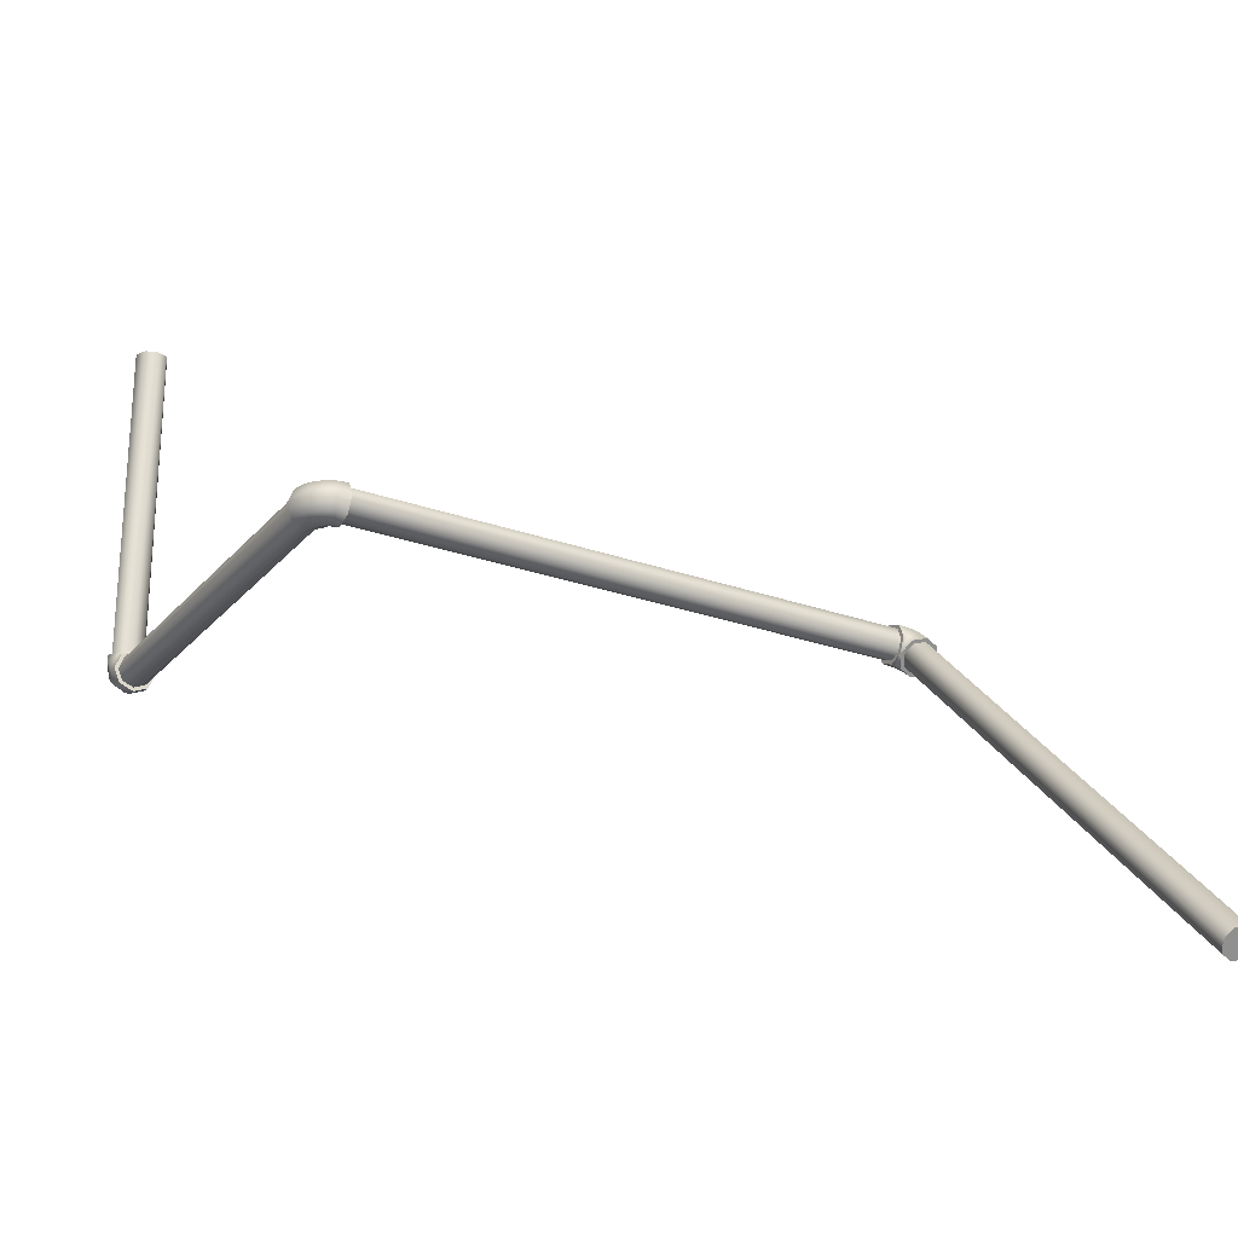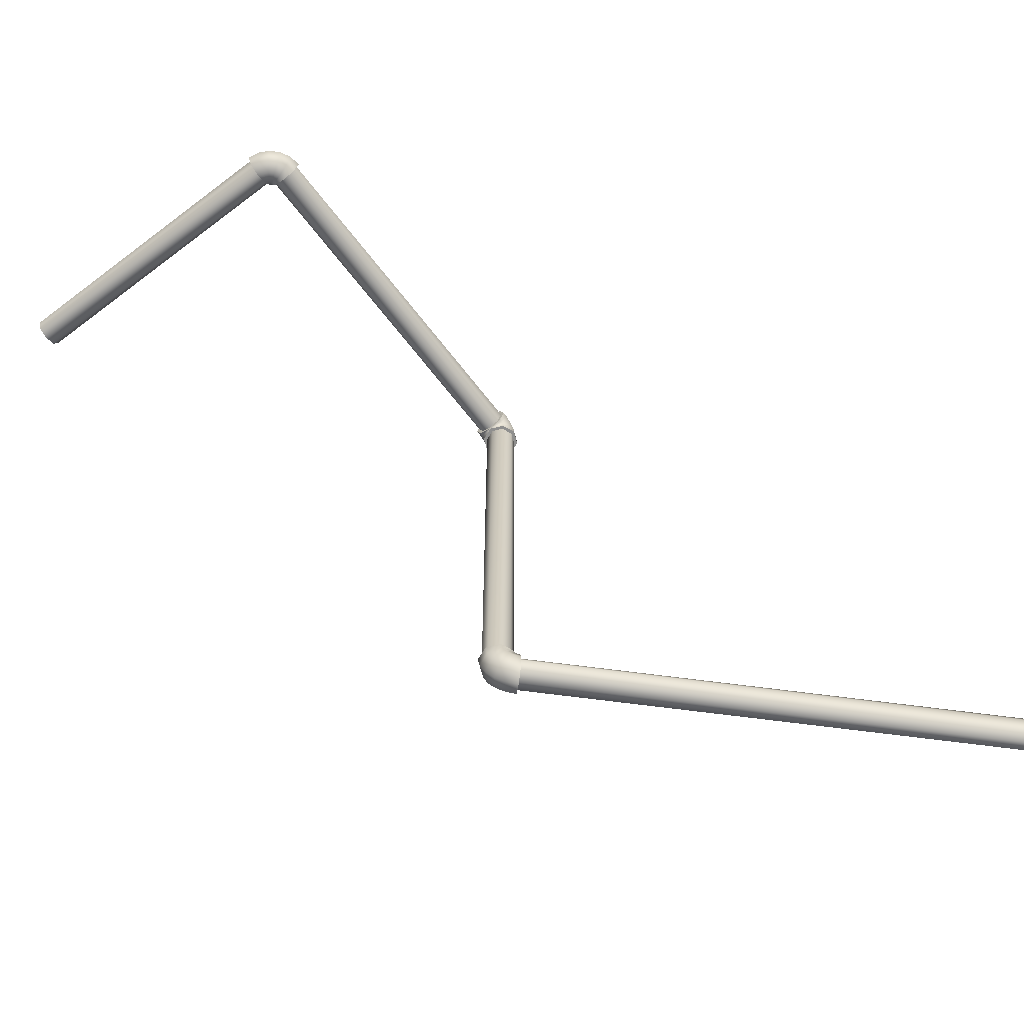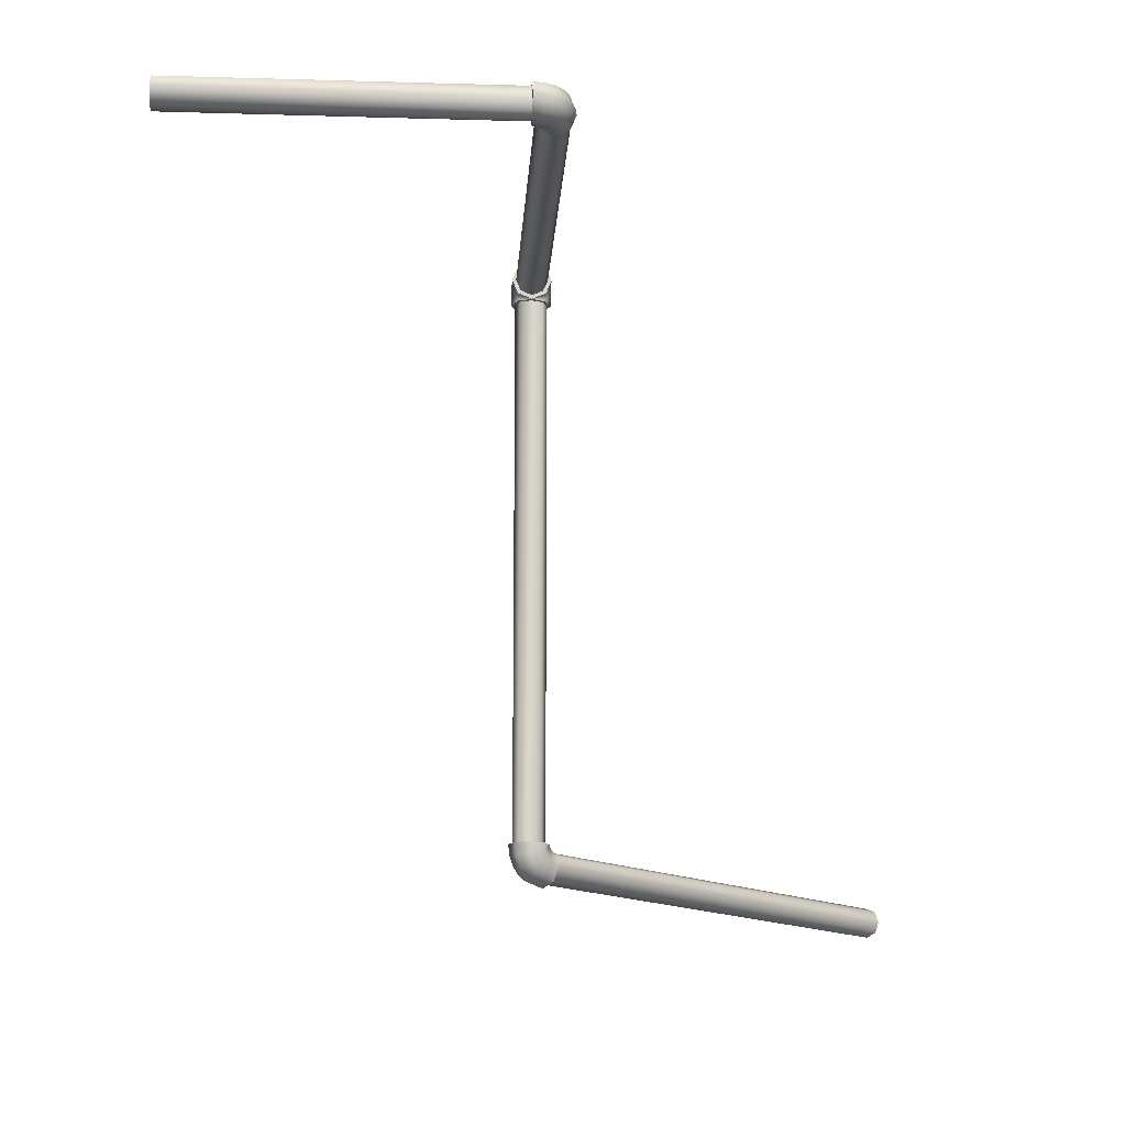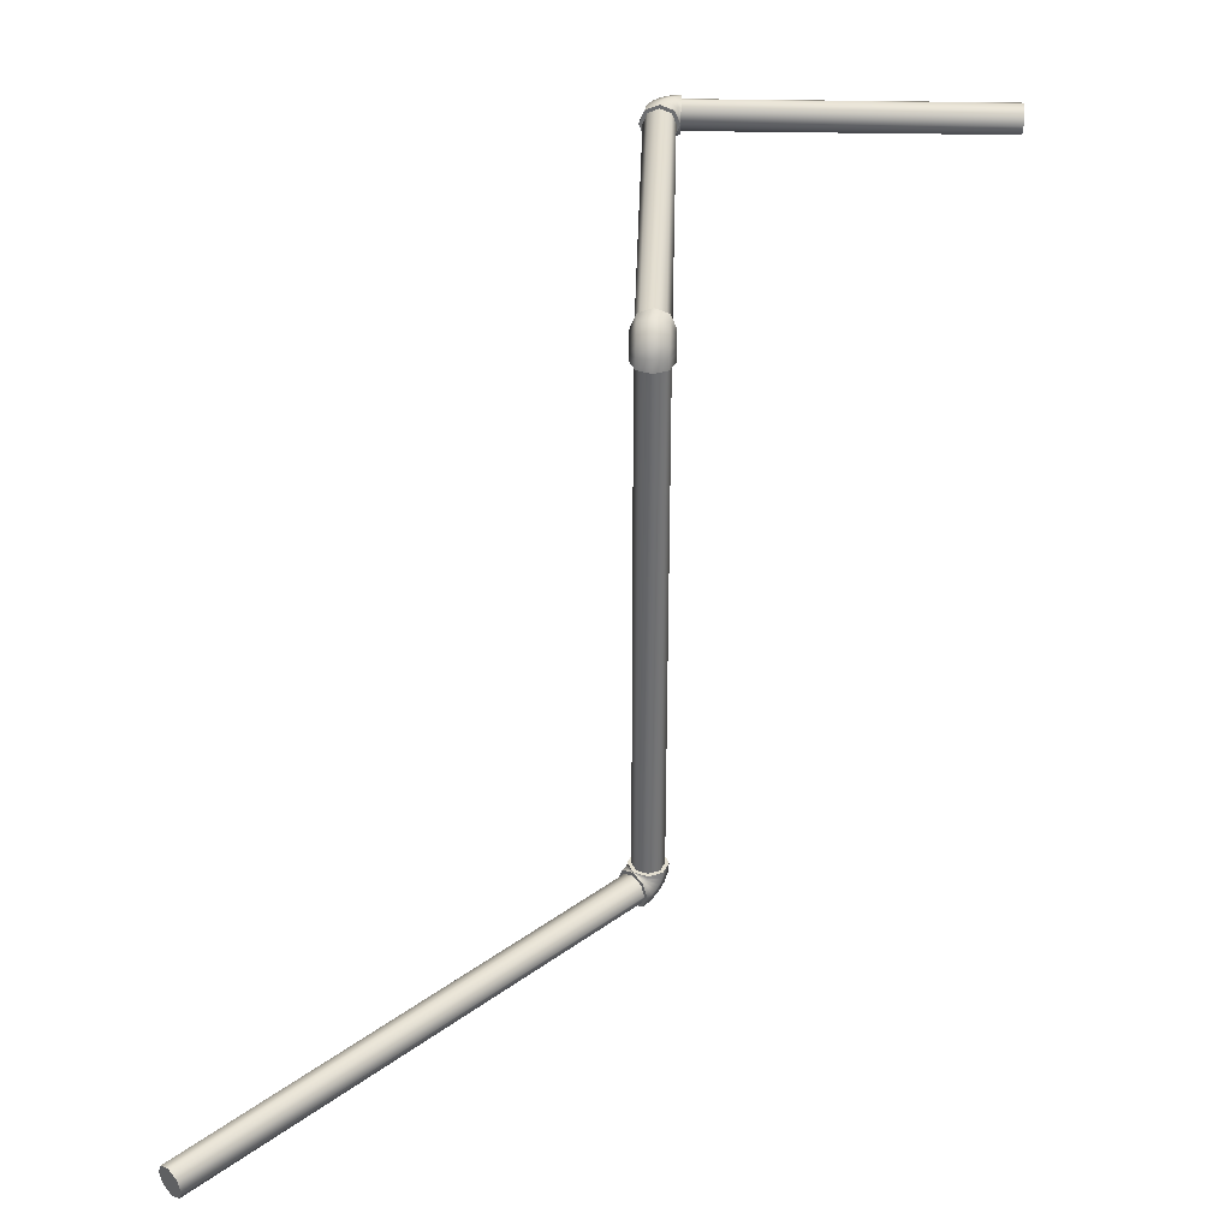
<metadata>
{"format":"obj","ext":"obj","renderer":"f3d","projection":"perspective","resolution":1024,"background":"white","views":[{"elev":-24.9,"azim":59.7,"up":"+Y"},{"elev":-65.2,"azim":-52.7,"up":"+Z"},{"elev":-15.5,"azim":-93.5,"up":"+Z"},{"elev":35.9,"azim":91.5,"up":"+Z"}]}
</metadata>
<code>
o _Geometry_0
v -7175 1.544e+04 2.479e+04
v -7148 1.544e+04 2.48e+04
v -7121 1.544e+04 2.479e+04
v -7110 1.544e+04 24763
v -7121 1.544e+04 2.474e+04
v -7148 1.544e+04 2.473e+04
v -7175 1.544e+04 2.474e+04
v -7186 1.544e+04 24763
v -7171 1.542e+04 2.474e+04
v -7182 1.541e+04 24763
v -7146 1.543e+04 2.473e+04
v -7121 1.543e+04 2.474e+04
v -7110 1.544e+04 24763
v -7121 1.543e+04 2.479e+04
v -7146 1.543e+04 2.48e+04
v -7171 1.542e+04 2.479e+04
v -7162 1.54e+04 2.474e+04
v -7171 1.539e+04 24763
v -7141 1.542e+04 2.473e+04
v -7119 1.543e+04 2.474e+04
v -7110 1.544e+04 24763
v -7119 1.543e+04 2.479e+04
v -7141 1.542e+04 2.48e+04
v -7162 1.54e+04 2.479e+04
v -7148 1.539e+04 2.474e+04
v -7154 1.538e+04 24763
v -7132 1.541e+04 2.473e+04
v -7117 1.543e+04 2.474e+04
v -7110 1.544e+04 24763
v -7117 1.543e+04 2.479e+04
v -7132 1.541e+04 2.48e+04
v -7148 1.539e+04 2.479e+04
v -7130 1.538e+04 2.474e+04
v -7133 1.537e+04 24763
v -7122 1.54e+04 2.473e+04
v -7113 1.543e+04 2.474e+04
v -7110 1.544e+04 24763
v -7113 1.543e+04 2.479e+04
v -7122 1.54e+04 2.48e+04
v -7130 1.538e+04 2.479e+04
v -7110 1.537e+04 2.474e+04
v -7110 1.536e+04 24763
v -7110 15400 2.473e+04
v -7110 1.543e+04 2.474e+04
v -7110 1.544e+04 24763
v -7110 1.543e+04 2.479e+04
v -7110 15400 2.48e+04
v -7110 1.537e+04 2.479e+04
v -6386 1.543e+04 2.479e+04
v -6386 1.544e+04 24763
v -6386 1.543e+04 2.474e+04
v -6386 15400 2.473e+04
v -6386 1.537e+04 2.474e+04
v -6386 1.536e+04 24763
v -6386 1.537e+04 2.479e+04
v -6386 15400 2.48e+04
v -6366 1.537e+04 2.479e+04
v -6363 15400 2.48e+04
v -6374 1.536e+04 2.476e+04
v -6383 1.537e+04 2.474e+04
v -6386 15400 2.473e+04
v -6383 1.543e+04 2.474e+04
v -6374 1.544e+04 2.476e+04
v -6366 1.543e+04 2.479e+04
v -6348 1.537e+04 2.478e+04
v -6342 15400 2.479e+04
v -6364 1.536e+04 2.476e+04
v -6379 1.537e+04 2.473e+04
v -6386 15400 2.473e+04
v -6379 1.543e+04 2.473e+04
v -6364 1.544e+04 2.476e+04
v -6348 1.543e+04 2.478e+04
v -6334 1.537e+04 2.476e+04
v -6325 15400 2.477e+04
v -6355 1.536e+04 2.475e+04
v -6377 1.537e+04 2.473e+04
v -6386 15400 2.473e+04
v -6377 1.543e+04 2.473e+04
v -6355 1.544e+04 2.475e+04
v -6334 1.543e+04 2.476e+04
v -6325 1.537e+04 2.474e+04
v -6314 15400 2.475e+04
v -6350 1.536e+04 2.474e+04
v -6375 1.537e+04 2.473e+04
v -6386 15400 2.473e+04
v -6375 1.543e+04 2.473e+04
v -6350 1.544e+04 2.474e+04
v -6325 1.543e+04 2.474e+04
v -6321 1.537e+04 2.472e+04
v -6310 15400 2.472e+04
v -6348 1.536e+04 2.472e+04
v -6375 1.537e+04 2.472e+04
v -6386 15400 2.472e+04
v -6375 1.543e+04 2.472e+04
v -6348 1.544e+04 2.472e+04
v -6321 1.543e+04 2.472e+04
v -6386 15400 2.369e+04
v -6375 1.537e+04 2.369e+04
v -6348 1.536e+04 2.369e+04
v -6321 1.537e+04 2.369e+04
v -6310 15400 2.369e+04
v -6321 1.543e+04 2.369e+04
v -6348 1.544e+04 2.369e+04
v -6375 1.543e+04 2.369e+04
v -6346 1.544e+04 2.367e+04
v -6372 1.542e+04 2.366e+04
v -6320 1.543e+04 2.368e+04
v -6310 1.54e+04 2.368e+04
v -6321 1.537e+04 2.369e+04
v -6348 1.536e+04 2.368e+04
v -6373 1.537e+04 2.368e+04
v -6383 1.54e+04 2.367e+04
v -6339 1.543e+04 2.365e+04
v -6364 1.542e+04 2.364e+04
v -6316 1.542e+04 2.367e+04
v -6309 1.54e+04 2.368e+04
v -6321 1.537e+04 2.369e+04
v -6346 1.536e+04 2.368e+04
v -6369 1.537e+04 2.367e+04
v -6377 1.539e+04 2.365e+04
v -6329 1.542e+04 2.364e+04
v -6353 1.54e+04 2.363e+04
v -6310 1.542e+04 2.366e+04
v -6307 1.54e+04 2.368e+04
v -6321 1.537e+04 2.369e+04
v -6345 1.536e+04 2.368e+04
v -6363 1.536e+04 2.366e+04
v -6367 1.538e+04 2.364e+04
v -6316 1.541e+04 2.363e+04
v -6338 1.539e+04 2.362e+04
v -6303 1.541e+04 2.365e+04
v -6305 1.539e+04 2.368e+04
v -6321 1.537e+04 2.369e+04
v -6342 1.536e+04 2.368e+04
v -6356 1.535e+04 2.365e+04
v -6354 1.537e+04 2.363e+04
v -6302 1.539e+04 2.362e+04
v -6321 1.537e+04 2.361e+04
v -6295 1.54e+04 23650
v -6302 1.539e+04 2.368e+04
v -6321 1.537e+04 2.369e+04
v -6340 1.535e+04 2.368e+04
v -6348 1.535e+04 23650
v -6340 1.535e+04 2.362e+04
v -7127 16048 2.474e+04
v -7148 16048 2.473e+04
v -7169 16048 2.474e+04
v -7178 16048 24763
v -7169 16048 2.478e+04
v -7148 16048 2.479e+04
v -7127 16048 2.478e+04
v -7118 16048 24763
v -7118 1.544e+04 24763
v -7127 1.544e+04 2.478e+04
v -7148 1.544e+04 2.479e+04
v -7169 1.544e+04 2.478e+04
v -7178 1.544e+04 24763
v -7169 1.544e+04 2.474e+04
v -7148 1.544e+04 2.473e+04
v -7127 1.544e+04 2.474e+04
v -7110 1.538e+04 2.474e+04
v -7110 1.537e+04 24763
v -7110 1.538e+04 2.478e+04
v -7110 15400 2.479e+04
v -7110 1.542e+04 2.478e+04
v -7110 1.543e+04 24763
v -7110 1.542e+04 2.474e+04
v -7110 15400 2.473e+04
v -6386 15400 2.473e+04
v -6386 1.542e+04 2.474e+04
v -6386 1.543e+04 24763
v -6386 1.542e+04 2.478e+04
v -6386 15400 2.479e+04
v -6386 1.538e+04 2.478e+04
v -6386 1.537e+04 24763
v -6386 1.538e+04 2.474e+04
v -6327 1.542e+04 2.472e+04
v -6348 1.543e+04 2.472e+04
v -6369 1.542e+04 2.472e+04
v -6378 15400 2.472e+04
v -6369 1.538e+04 2.472e+04
v -6348 1.537e+04 2.472e+04
v -6327 1.538e+04 2.472e+04
v -6318 15400 2.472e+04
v -6318 15400 2.369e+04
v -6327 1.538e+04 2.369e+04
v -6348 1.537e+04 2.369e+04
v -6369 1.538e+04 2.369e+04
v -6378 15400 2.369e+04
v -6369 1.542e+04 2.369e+04
v -6348 1.543e+04 2.369e+04
v -6327 1.542e+04 2.369e+04
v -6306 1.539e+04 2.363e+04
v -6321 1.537e+04 2.362e+04
v -6336 1.536e+04 2.363e+04
v -6342 1.535e+04 23650
v -6336 1.536e+04 2.367e+04
v -6321 1.537e+04 2.368e+04
v -6306 1.539e+04 2.367e+04
v -6300 1.539e+04 23650
v -5581 1.468e+04 23650
v -5588 1.467e+04 2.367e+04
v -5603 1.465e+04 2.368e+04
v -5618 1.464e+04 2.367e+04
v -5624 1.463e+04 23650
v -5618 1.464e+04 2.363e+04
v -5603 1.465e+04 2.362e+04
v -5588 1.467e+04 2.363e+04
v -7175 1.544e+04 2.479e+04
v -7148 1.544e+04 2.48e+04
v -7121 1.544e+04 2.479e+04
v -7110 1.544e+04 24763
v -7121 1.544e+04 2.474e+04
v -7148 1.544e+04 2.473e+04
v -7175 1.544e+04 2.474e+04
v -7186 1.544e+04 24763
v -7110 1.537e+04 2.474e+04
v -7110 1.536e+04 24763
v -7110 15400 2.473e+04
v -7110 1.543e+04 2.474e+04
v -7110 1.544e+04 24763
v -7110 1.543e+04 2.479e+04
v -7110 15400 2.48e+04
v -7110 1.537e+04 2.479e+04
v -6386 1.543e+04 2.479e+04
v -6386 1.544e+04 24763
v -6386 1.543e+04 2.474e+04
v -6386 15400 2.473e+04
v -6386 1.537e+04 2.474e+04
v -6386 1.536e+04 24763
v -6386 1.537e+04 2.479e+04
v -6386 15400 2.48e+04
v -6321 1.537e+04 2.472e+04
v -6310 15400 2.472e+04
v -6348 1.536e+04 2.472e+04
v -6375 1.537e+04 2.472e+04
v -6386 15400 2.472e+04
v -6375 1.543e+04 2.472e+04
v -6348 1.544e+04 2.472e+04
v -6321 1.543e+04 2.472e+04
v -6386 15400 2.369e+04
v -6375 1.537e+04 2.369e+04
v -6348 1.536e+04 2.369e+04
v -6321 1.537e+04 2.369e+04
v -6310 15400 2.369e+04
v -6321 1.543e+04 2.369e+04
v -6348 1.544e+04 2.369e+04
v -6375 1.543e+04 2.369e+04
v -6302 1.539e+04 2.362e+04
v -6321 1.537e+04 2.361e+04
v -6295 1.54e+04 23650
v -6302 1.539e+04 2.368e+04
v -6321 1.537e+04 2.369e+04
v -6340 1.535e+04 2.368e+04
v -6348 1.535e+04 23650
v -6340 1.535e+04 2.362e+04
v -7127 16048 2.474e+04
v -7148 16048 2.473e+04
v -7169 16048 2.474e+04
v -7178 16048 24763
v -7169 16048 2.478e+04
v -7148 16048 2.479e+04
v -7127 16048 2.478e+04
v -7118 16048 24763
v -7118 1.544e+04 24763
v -7127 1.544e+04 2.478e+04
v -7148 1.544e+04 2.479e+04
v -7169 1.544e+04 2.478e+04
v -7178 1.544e+04 24763
v -7169 1.544e+04 2.474e+04
v -7148 1.544e+04 2.473e+04
v -7127 1.544e+04 2.474e+04
v -7110 1.538e+04 2.474e+04
v -7110 1.537e+04 24763
v -7110 1.538e+04 2.478e+04
v -7110 15400 2.479e+04
v -7110 1.542e+04 2.478e+04
v -7110 1.543e+04 24763
v -7110 1.542e+04 2.474e+04
v -7110 15400 2.473e+04
v -6386 15400 2.473e+04
v -6386 1.542e+04 2.474e+04
v -6386 1.543e+04 24763
v -6386 1.542e+04 2.478e+04
v -6386 15400 2.479e+04
v -6386 1.538e+04 2.478e+04
v -6386 1.537e+04 24763
v -6386 1.538e+04 2.474e+04
v -6327 1.542e+04 2.472e+04
v -6348 1.543e+04 2.472e+04
v -6369 1.542e+04 2.472e+04
v -6378 15400 2.472e+04
v -6369 1.538e+04 2.472e+04
v -6348 1.537e+04 2.472e+04
v -6327 1.538e+04 2.472e+04
v -6318 15400 2.472e+04
v -6318 15400 2.369e+04
v -6327 1.538e+04 2.369e+04
v -6348 1.537e+04 2.369e+04
v -6369 1.538e+04 2.369e+04
v -6378 15400 2.369e+04
v -6369 1.542e+04 2.369e+04
v -6348 1.543e+04 2.369e+04
v -6327 1.542e+04 2.369e+04
v -6306 1.539e+04 2.363e+04
v -6321 1.537e+04 2.362e+04
v -6336 1.536e+04 2.363e+04
v -6342 1.535e+04 23650
v -6336 1.536e+04 2.367e+04
v -6321 1.537e+04 2.368e+04
v -6306 1.539e+04 2.367e+04
v -6300 1.539e+04 23650
v -5581 1.468e+04 23650
v -5588 1.467e+04 2.367e+04
v -5603 1.465e+04 2.368e+04
v -5618 1.464e+04 2.367e+04
v -5624 1.463e+04 23650
v -5618 1.464e+04 2.363e+04
v -5603 1.465e+04 2.362e+04
v -5588 1.467e+04 2.363e+04
f 209 210 211
f 209 211 212
f 209 212 213
f 209 213 214
f 209 214 215
f 209 215 216
f 8 7 9
f 8 9 10
f 7 6 11
f 7 11 9
f 6 5 12
f 6 12 11
f 5 4 13
f 5 13 12
f 4 3 14
f 4 14 13
f 3 2 15
f 3 15 14
f 2 1 16
f 2 16 15
f 1 8 10
f 1 10 16
f 10 9 17
f 10 17 18
f 9 11 19
f 9 19 17
f 11 12 20
f 11 20 19
f 12 13 21
f 12 21 20
f 13 14 22
f 13 22 21
f 14 15 23
f 14 23 22
f 15 16 24
f 15 24 23
f 16 10 18
f 16 18 24
f 18 17 25
f 18 25 26
f 17 19 27
f 17 27 25
f 19 20 28
f 19 28 27
f 20 21 29
f 20 29 28
f 21 22 30
f 21 30 29
f 22 23 31
f 22 31 30
f 23 24 32
f 23 32 31
f 24 18 26
f 24 26 32
f 26 25 33
f 26 33 34
f 25 27 35
f 25 35 33
f 27 28 36
f 27 36 35
f 28 29 37
f 28 37 36
f 29 30 38
f 29 38 37
f 30 31 39
f 30 39 38
f 31 32 40
f 31 40 39
f 32 26 34
f 32 34 40
f 34 33 217
f 34 217 218
f 33 35 219
f 33 219 217
f 35 36 220
f 35 220 219
f 36 37 221
f 36 221 220
f 37 38 222
f 37 222 221
f 38 39 223
f 38 223 222
f 39 40 224
f 39 224 223
f 40 34 218
f 40 218 224
f 42 41 43
f 42 43 44
f 42 44 45
f 42 45 46
f 42 46 47
f 42 47 48
f 225 226 227
f 225 227 228
f 225 228 229
f 225 229 230
f 225 230 231
f 225 231 232
f 56 55 57
f 56 57 58
f 55 54 59
f 55 59 57
f 54 53 60
f 54 60 59
f 53 52 61
f 53 61 60
f 52 51 62
f 52 62 61
f 51 50 63
f 51 63 62
f 50 49 64
f 50 64 63
f 49 56 58
f 49 58 64
f 58 57 65
f 58 65 66
f 57 59 67
f 57 67 65
f 59 60 68
f 59 68 67
f 60 61 69
f 60 69 68
f 61 62 70
f 61 70 69
f 62 63 71
f 62 71 70
f 63 64 72
f 63 72 71
f 64 58 66
f 64 66 72
f 66 65 73
f 66 73 74
f 65 67 75
f 65 75 73
f 67 68 76
f 67 76 75
f 68 69 77
f 68 77 76
f 69 70 78
f 69 78 77
f 70 71 79
f 70 79 78
f 71 72 80
f 71 80 79
f 72 66 74
f 72 74 80
f 74 73 81
f 74 81 82
f 73 75 83
f 73 83 81
f 75 76 84
f 75 84 83
f 76 77 85
f 76 85 84
f 77 78 86
f 77 86 85
f 78 79 87
f 78 87 86
f 79 80 88
f 79 88 87
f 80 74 82
f 80 82 88
f 82 81 233
f 82 233 234
f 81 83 235
f 81 235 233
f 83 84 236
f 83 236 235
f 84 85 237
f 84 237 236
f 85 86 238
f 85 238 237
f 86 87 239
f 86 239 238
f 87 88 240
f 87 240 239
f 88 82 234
f 88 234 240
f 90 89 91
f 90 91 92
f 90 92 93
f 90 93 94
f 90 94 95
f 90 95 96
f 241 242 243
f 241 243 244
f 241 244 245
f 241 245 246
f 241 246 247
f 241 247 248
f 104 103 105
f 104 105 106
f 103 102 107
f 103 107 105
f 102 101 108
f 102 108 107
f 101 100 109
f 101 109 108
f 100 99 110
f 100 110 109
f 99 98 111
f 99 111 110
f 98 97 112
f 98 112 111
f 97 104 106
f 97 106 112
f 106 105 113
f 106 113 114
f 105 107 115
f 105 115 113
f 107 108 116
f 107 116 115
f 108 109 117
f 108 117 116
f 109 110 118
f 109 118 117
f 110 111 119
f 110 119 118
f 111 112 120
f 111 120 119
f 112 106 114
f 112 114 120
f 114 113 121
f 114 121 122
f 113 115 123
f 113 123 121
f 115 116 124
f 115 124 123
f 116 117 125
f 116 125 124
f 117 118 126
f 117 126 125
f 118 119 127
f 118 127 126
f 119 120 128
f 119 128 127
f 120 114 122
f 120 122 128
f 122 121 129
f 122 129 130
f 121 123 131
f 121 131 129
f 123 124 132
f 123 132 131
f 124 125 133
f 124 133 132
f 125 126 134
f 125 134 133
f 126 127 135
f 126 135 134
f 127 128 136
f 127 136 135
f 128 122 130
f 128 130 136
f 130 129 249
f 130 249 250
f 129 131 251
f 129 251 249
f 131 132 252
f 131 252 251
f 132 133 253
f 132 253 252
f 133 134 254
f 133 254 253
f 134 135 255
f 134 255 254
f 135 136 256
f 135 256 255
f 136 130 250
f 136 250 256
f 138 137 139
f 138 139 140
f 138 140 141
f 138 141 142
f 138 142 143
f 138 143 144
f 257 258 259
f 257 259 260
f 257 260 261
f 257 261 262
f 257 262 263
f 257 263 264
f 265 266 267
f 265 267 268
f 265 268 269
f 265 269 270
f 265 270 271
f 265 271 272
f 152 151 154
f 152 154 153
f 151 150 155
f 151 155 154
f 150 149 156
f 150 156 155
f 149 148 157
f 149 157 156
f 148 147 158
f 148 158 157
f 147 146 159
f 147 159 158
f 146 145 160
f 146 160 159
f 145 152 153
f 145 153 160
f 273 274 275
f 273 275 276
f 273 276 277
f 273 277 278
f 273 278 279
f 273 279 280
f 281 282 283
f 281 283 284
f 281 284 285
f 281 285 286
f 281 286 287
f 281 287 288
f 168 167 170
f 168 170 169
f 167 166 171
f 167 171 170
f 166 165 172
f 166 172 171
f 165 164 173
f 165 173 172
f 164 163 174
f 164 174 173
f 163 162 175
f 163 175 174
f 162 161 176
f 162 176 175
f 161 168 169
f 161 169 176
f 289 290 291
f 289 291 292
f 289 292 293
f 289 293 294
f 289 294 295
f 289 295 296
f 297 298 299
f 297 299 300
f 297 300 301
f 297 301 302
f 297 302 303
f 297 303 304
f 184 183 186
f 184 186 185
f 183 182 187
f 183 187 186
f 182 181 188
f 182 188 187
f 181 180 189
f 181 189 188
f 180 179 190
f 180 190 189
f 179 178 191
f 179 191 190
f 178 177 192
f 178 192 191
f 177 184 185
f 177 185 192
f 305 306 307
f 305 307 308
f 305 308 309
f 305 309 310
f 305 310 311
f 305 311 312
f 313 314 315
f 313 315 316
f 313 316 317
f 313 317 318
f 313 318 319
f 313 319 320
f 200 199 202
f 200 202 201
f 199 198 203
f 199 203 202
f 198 197 204
f 198 204 203
f 197 196 205
f 197 205 204
f 196 195 206
f 196 206 205
f 195 194 207
f 195 207 206
f 194 193 208
f 194 208 207
f 193 200 201
f 193 201 208

</code>
